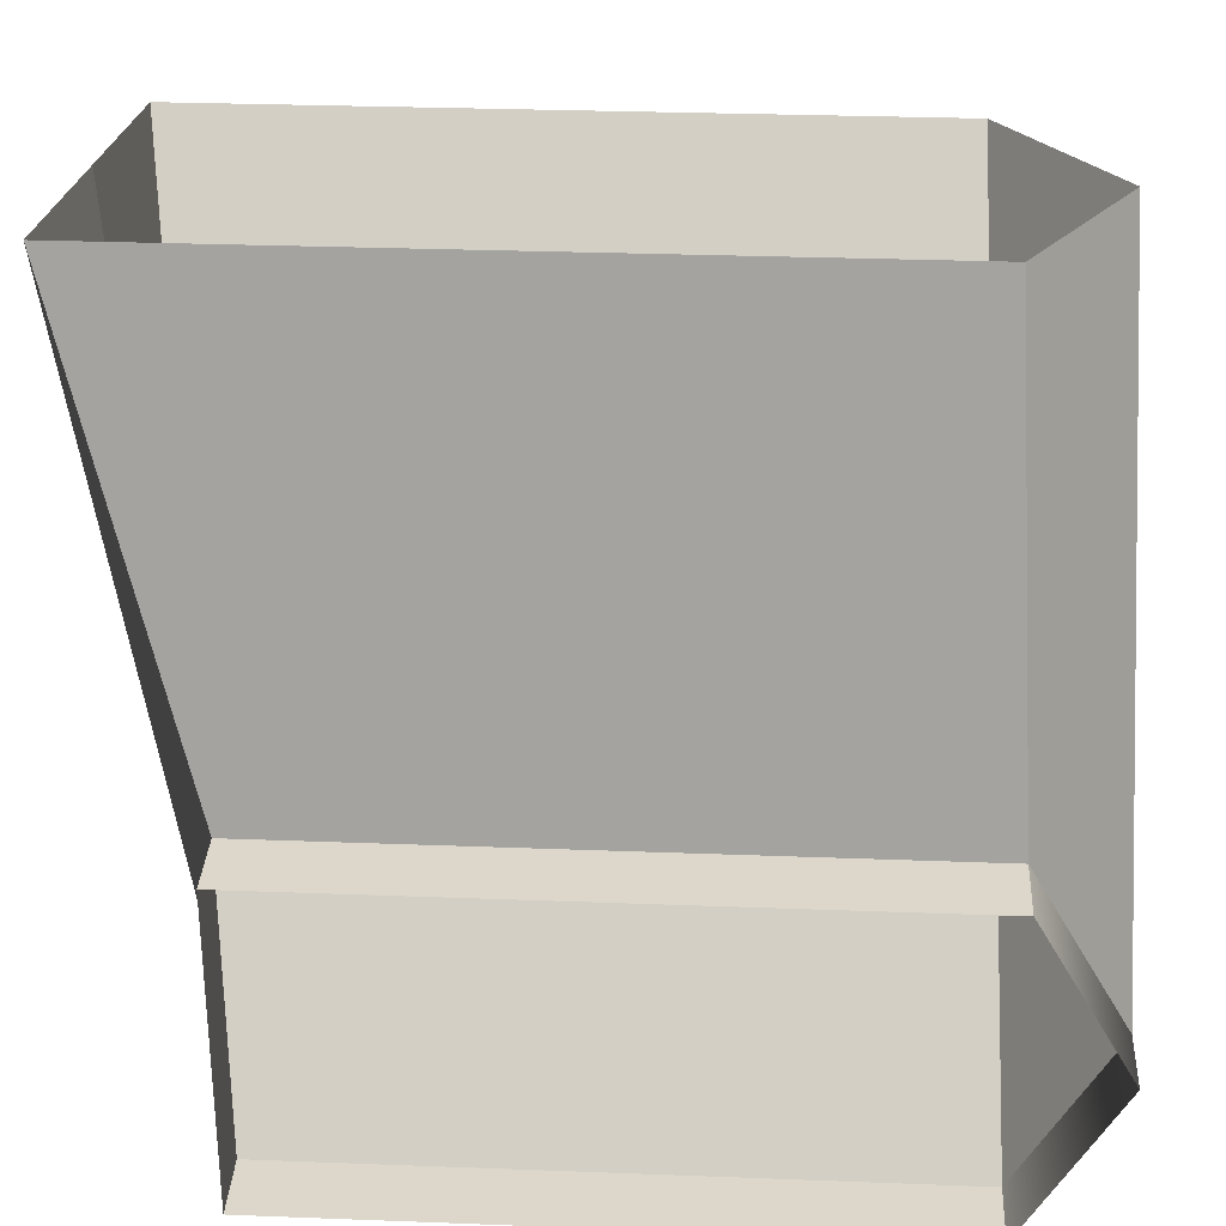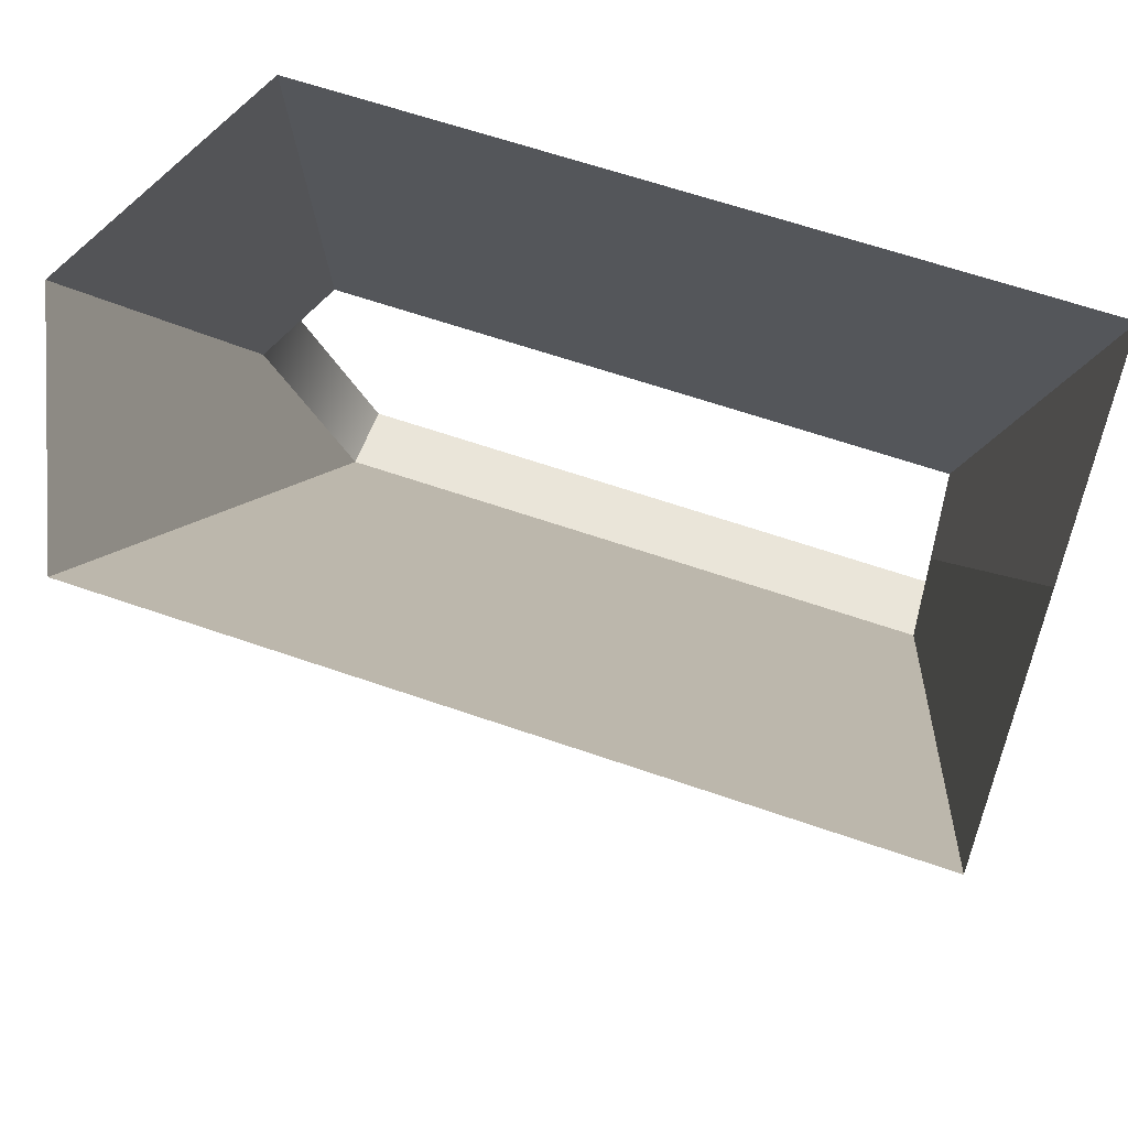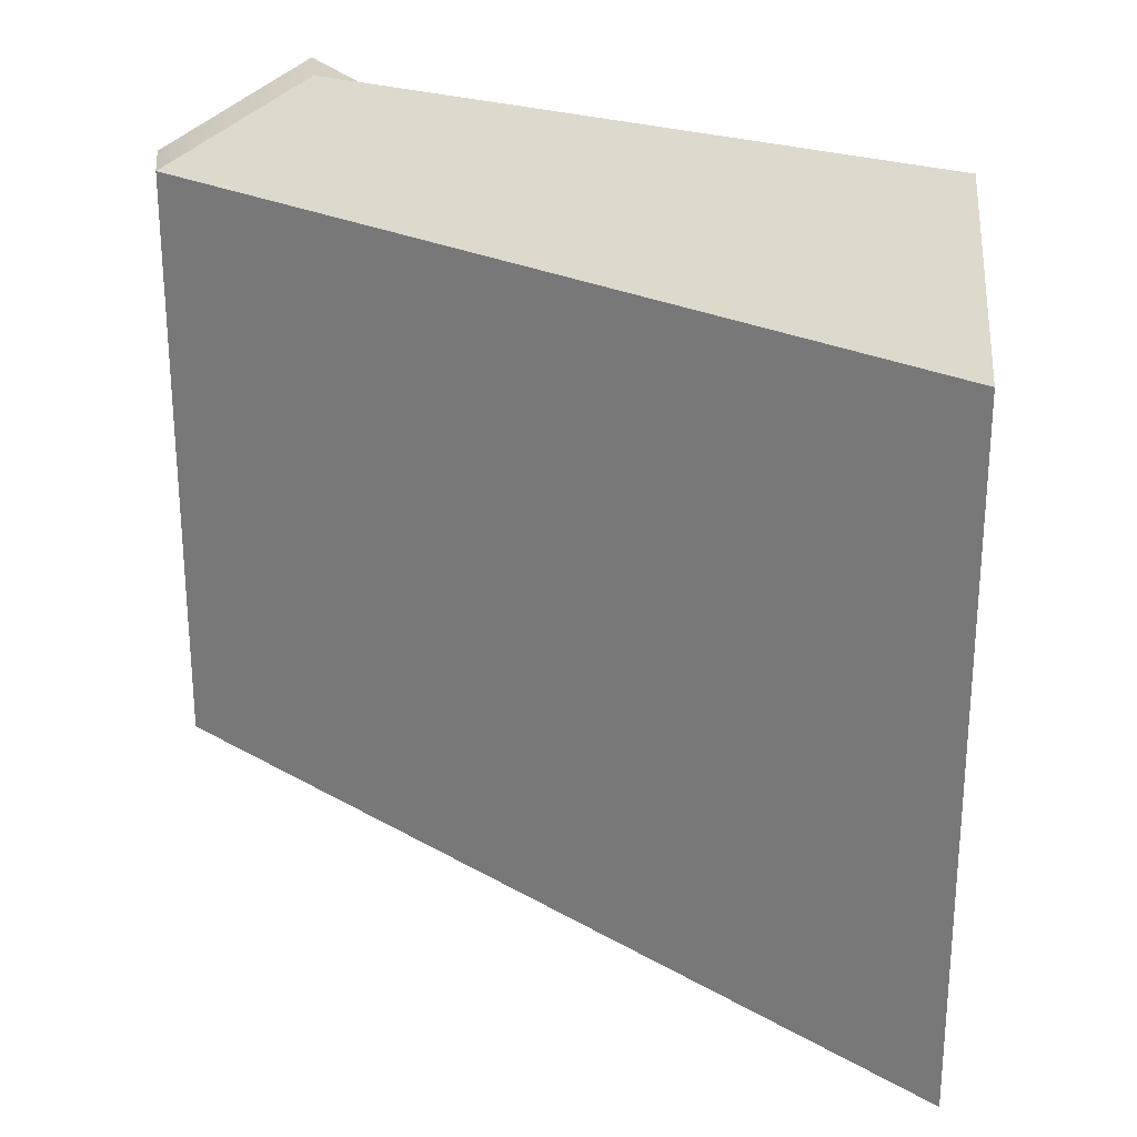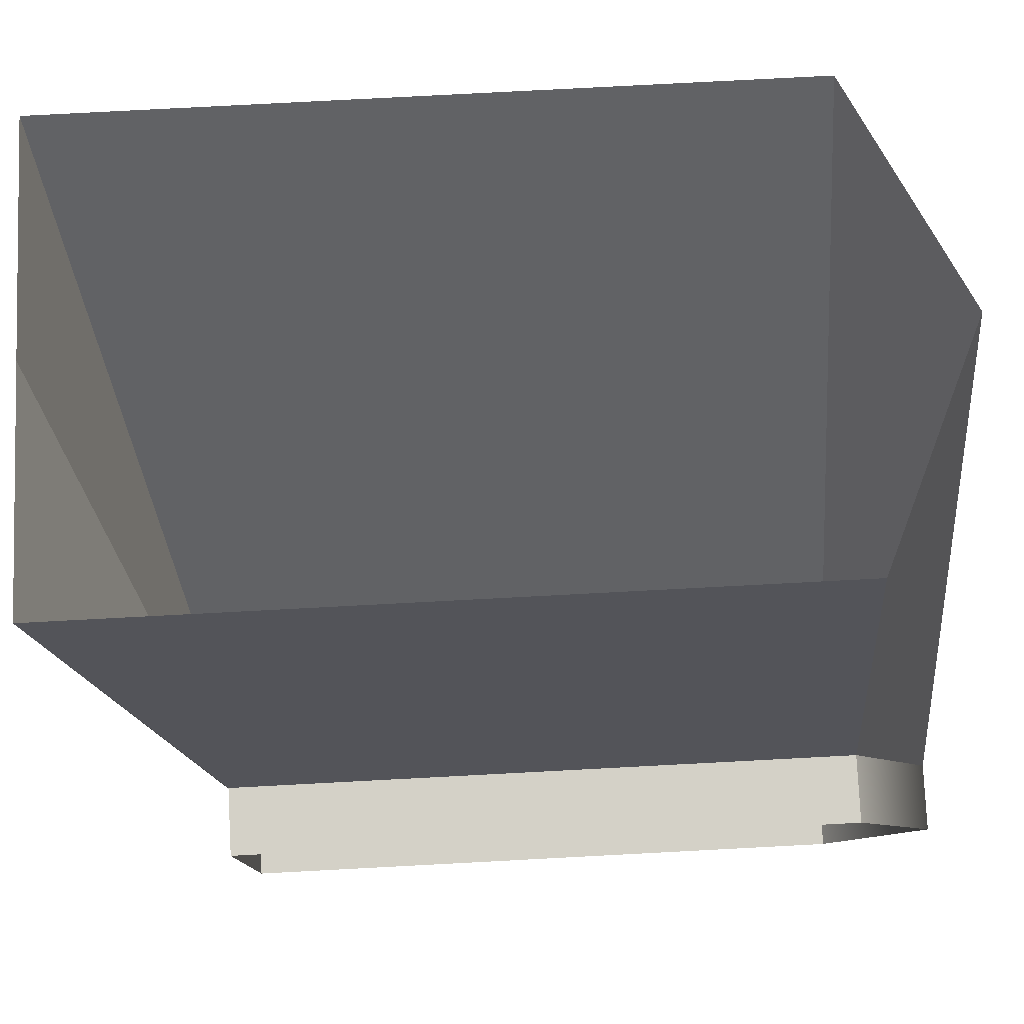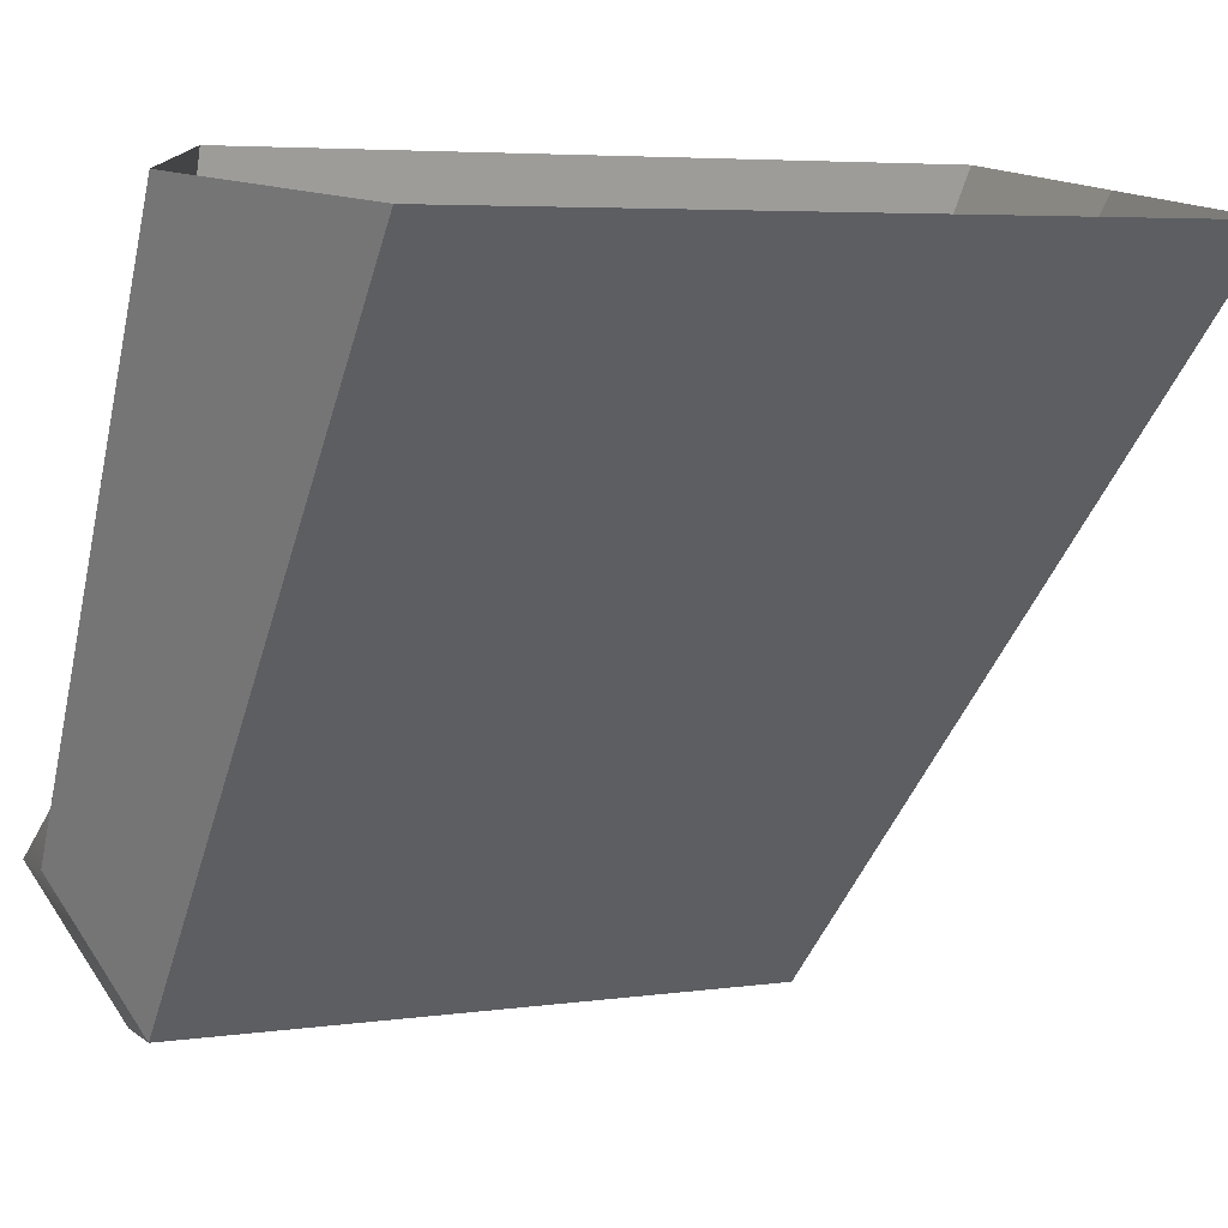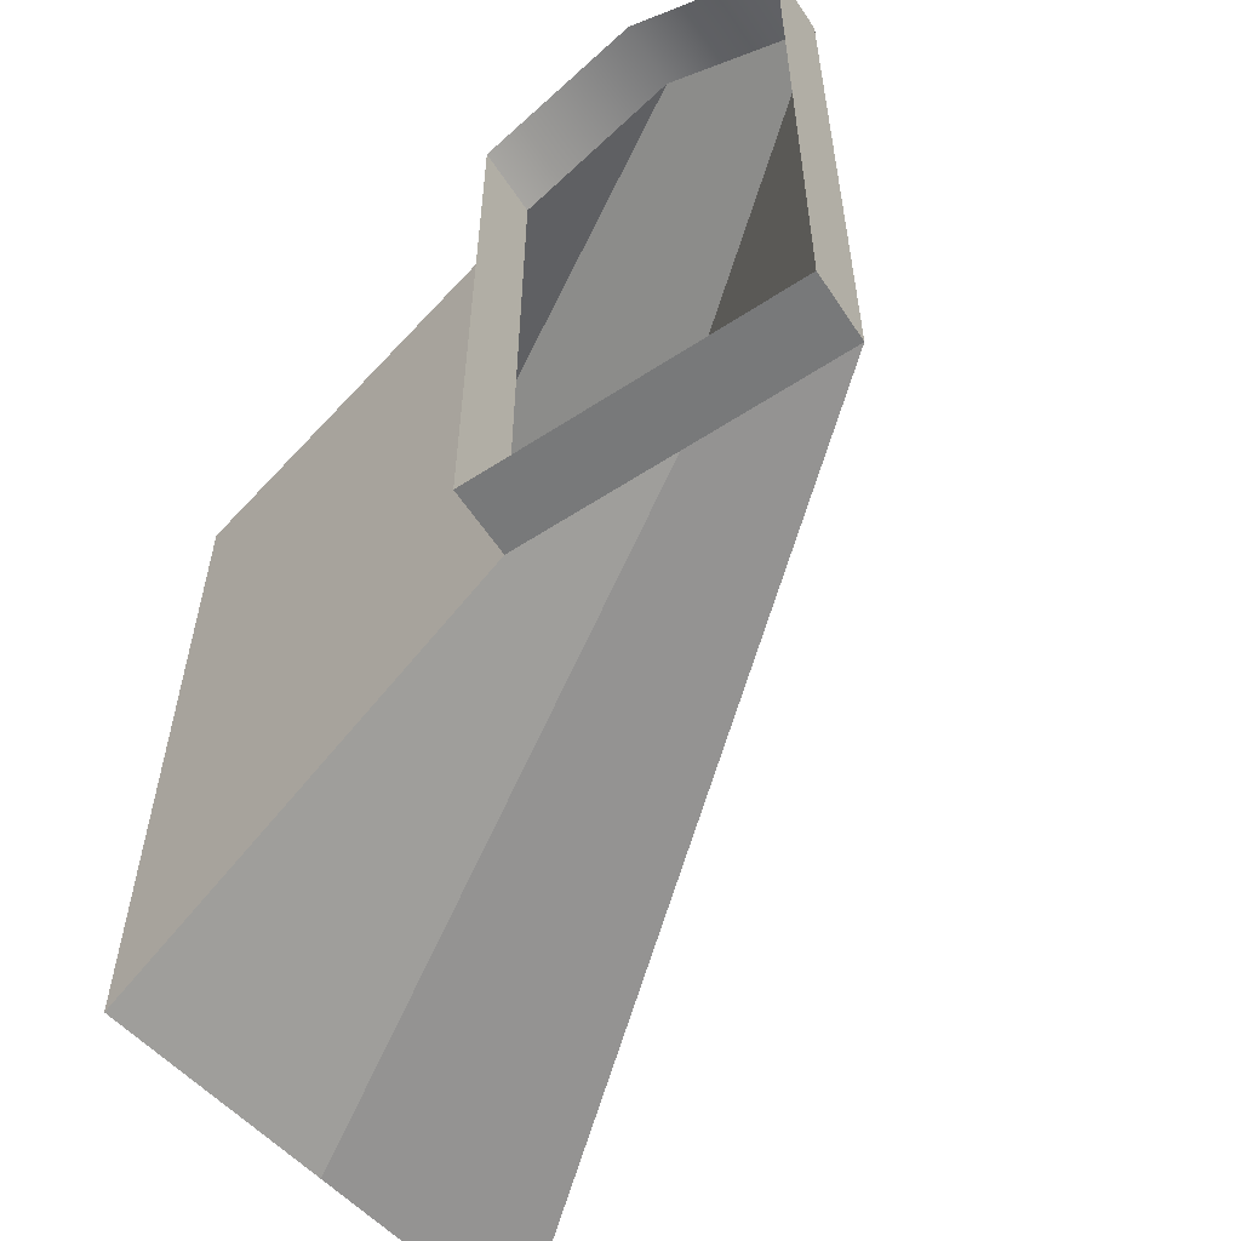
<metadata>
{"format":"obj","ext":"obj","renderer":"f3d","projection":"perspective","resolution":1024,"background":"white","views":[{"elev":29.7,"azim":93.2,"up":"+Z"},{"elev":59.9,"azim":-70.1,"up":"+Z"},{"elev":26.1,"azim":-95.6,"up":"+Y"},{"elev":78.8,"azim":87.0,"up":"+Z"},{"elev":5.2,"azim":-113.8,"up":"+Z"},{"elev":-57.7,"azim":124.2,"up":"+Y"}]}
</metadata>
<code>
v 0.4541 1.303 1.39
v -0.01294 1.303 1.399
v 0.4541 5.665 1.39
v -0.01294 5.665 1.399
v 0.4541 5.665 3.599
v -0.01294 5.665 3.607
v 0.4541 1.303 3.599
v -0.01294 1.303 3.607
v 0.4541 6.304 2.494
v -0.01294 6.304 2.503
v -0.01294 1.303 2.503
v 0.4541 1.303 2.494
v -2.361 6.226 6.512
v -2.361 0.4217 6.512
v -0.7341 0.4217 6.742
v -0.7341 5.486 6.742
v -3.988 0.4217 6.282
v -3.988 5.486 6.282
v 0.4541 1.949 1.39
v -0.01294 1.949 1.399
v -3.988 1.179 6.282
v 0.4541 1.949 3.599
v -0.01294 1.949 3.607
v -0.7341 1.179 6.742
v 0.4541 2.656 1.39
v -0.01294 2.656 1.399
v -3.988 1.998 6.282
v -0.7341 1.998 6.742
v -0.01294 2.656 3.607
v 0.4541 2.656 3.599
v -0.7341 2.579 6.742
v -0.01294 3.157 3.607
v 0.4541 3.157 3.599
v 0.4541 3.157 1.39
v -0.01294 3.157 1.399
v -3.988 2.579 6.282
v 0.4541 3.795 1.39
v -0.01294 3.795 1.399
v -3.988 3.319 6.282
v -0.7341 3.319 6.742
v -0.01294 3.795 3.607
v 0.4541 3.795 3.599
v 0.4541 4.422 1.39
v -0.01294 4.422 1.399
v -3.988 4.044 6.282
v -0.7341 4.044 6.742
v -0.01294 4.422 3.607
v 0.4541 4.422 3.599
v 0.4541 5.041 1.39
v -0.01294 5.041 1.399
v -3.988 4.762 6.282
v -0.7341 4.762 6.742
v -0.01294 5.041 3.607
v 0.4541 5.041 3.599
f 1 19 20 2
f 9 5 6 10
f 29 30 22 23
f 7 12 11 8
f 3 9 10 4
f 12 1 2 11
f 11 14 15 8
f 23 24 28 29
f 6 16 13 10
f 2 17 14 11
f 10 13 18 4
f 20 21 17 2
f 20 19 25 26
f 26 27 21 20
f 23 22 7 8
f 8 15 24 23
f 26 25 34 35
f 35 36 27 26
f 29 28 31 32
f 32 33 30 29
f 32 31 40 41
f 41 42 33 32
f 35 34 37 38
f 38 39 36 35
f 38 37 43 44
f 44 45 39 38
f 41 40 46 47
f 47 48 42 41
f 44 43 49 50
f 50 51 45 44
f 47 46 52 53
f 53 54 48 47
f 50 49 3 4
f 4 18 51 50
f 53 52 16 6
f 5 54 53 6

</code>
